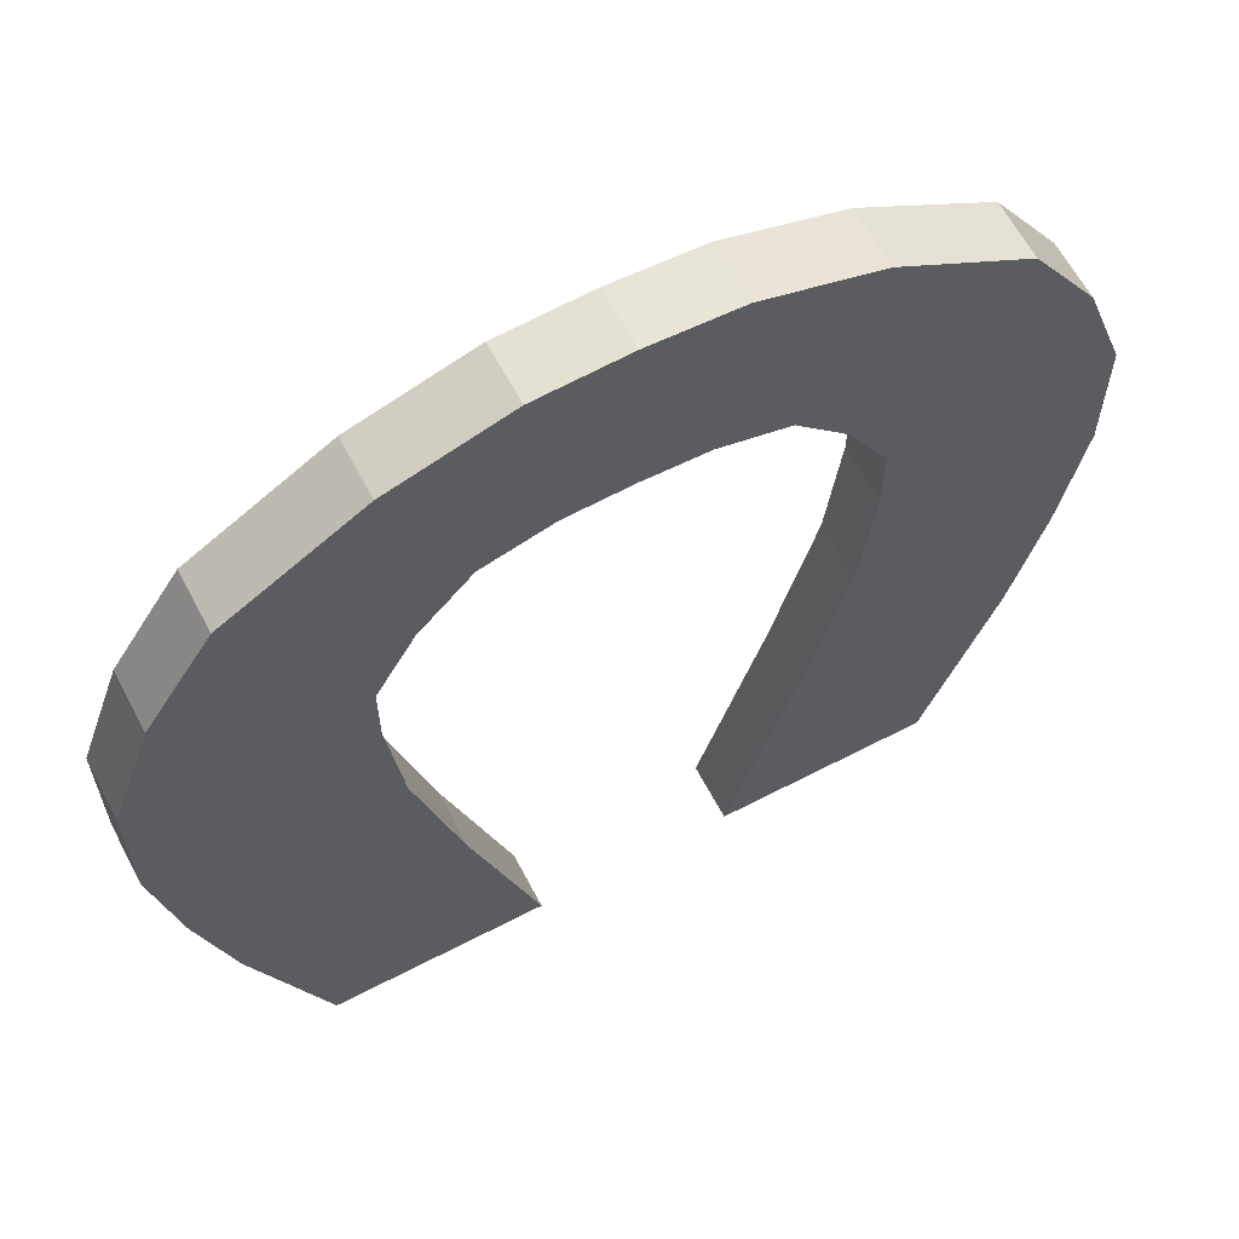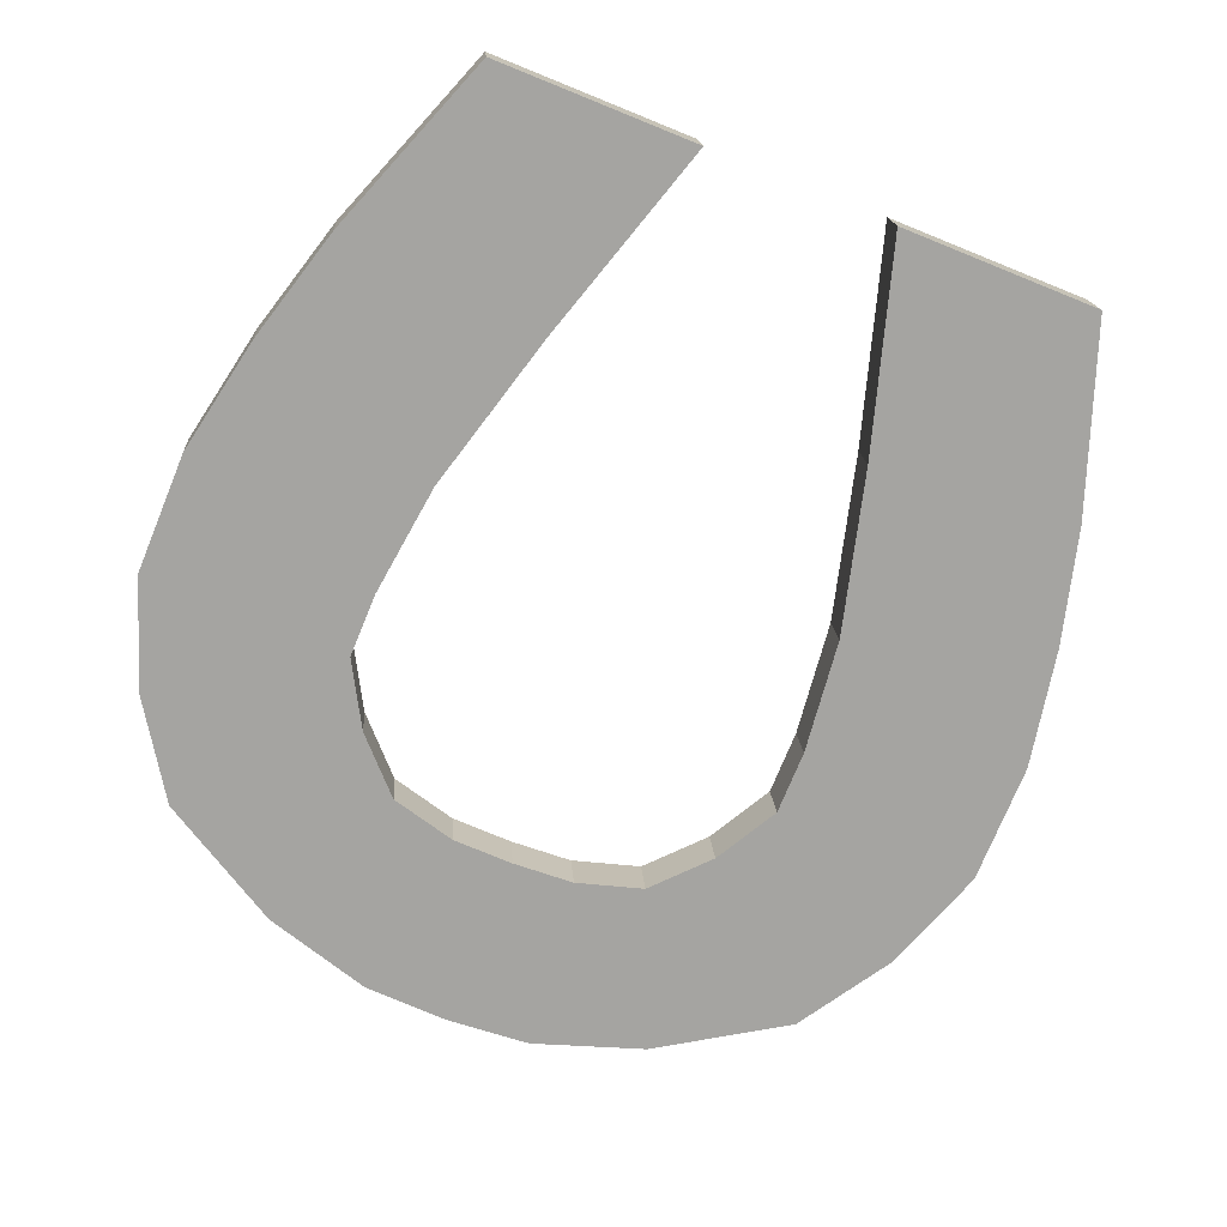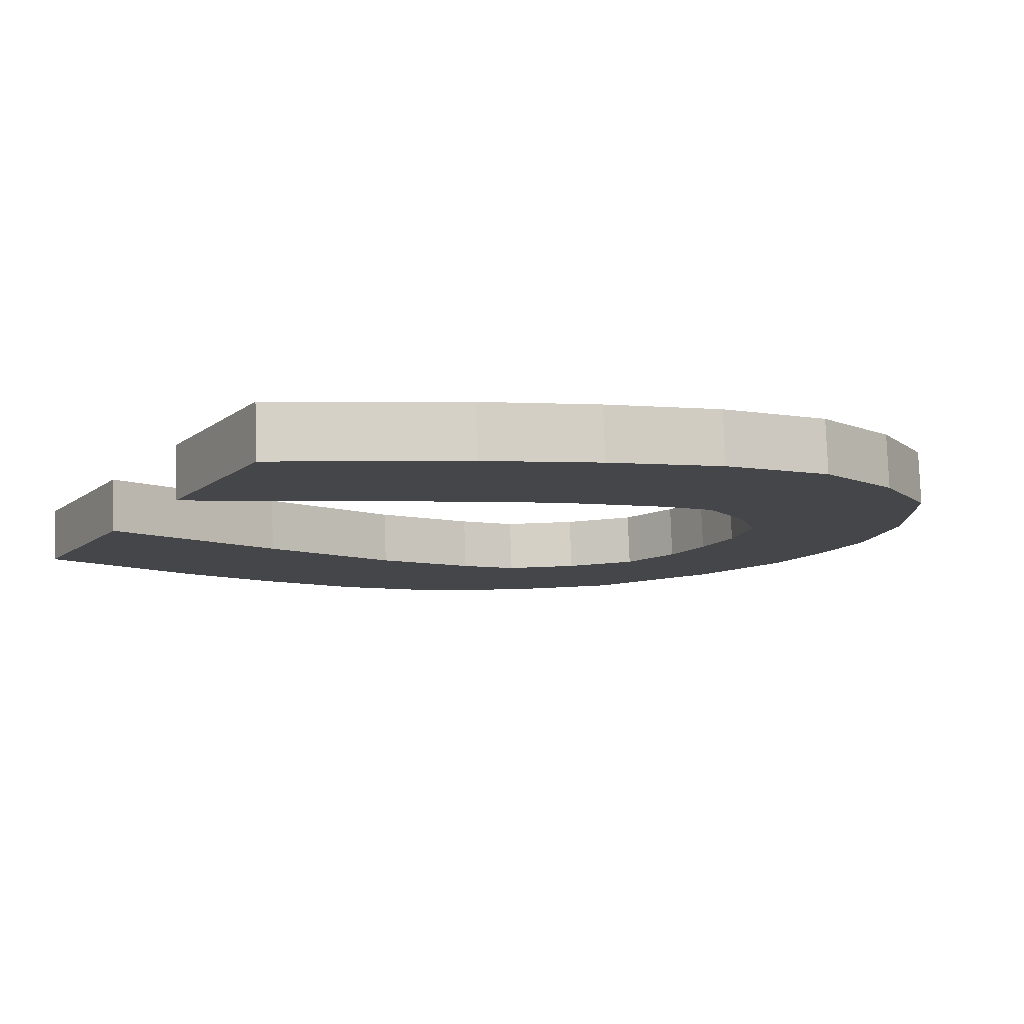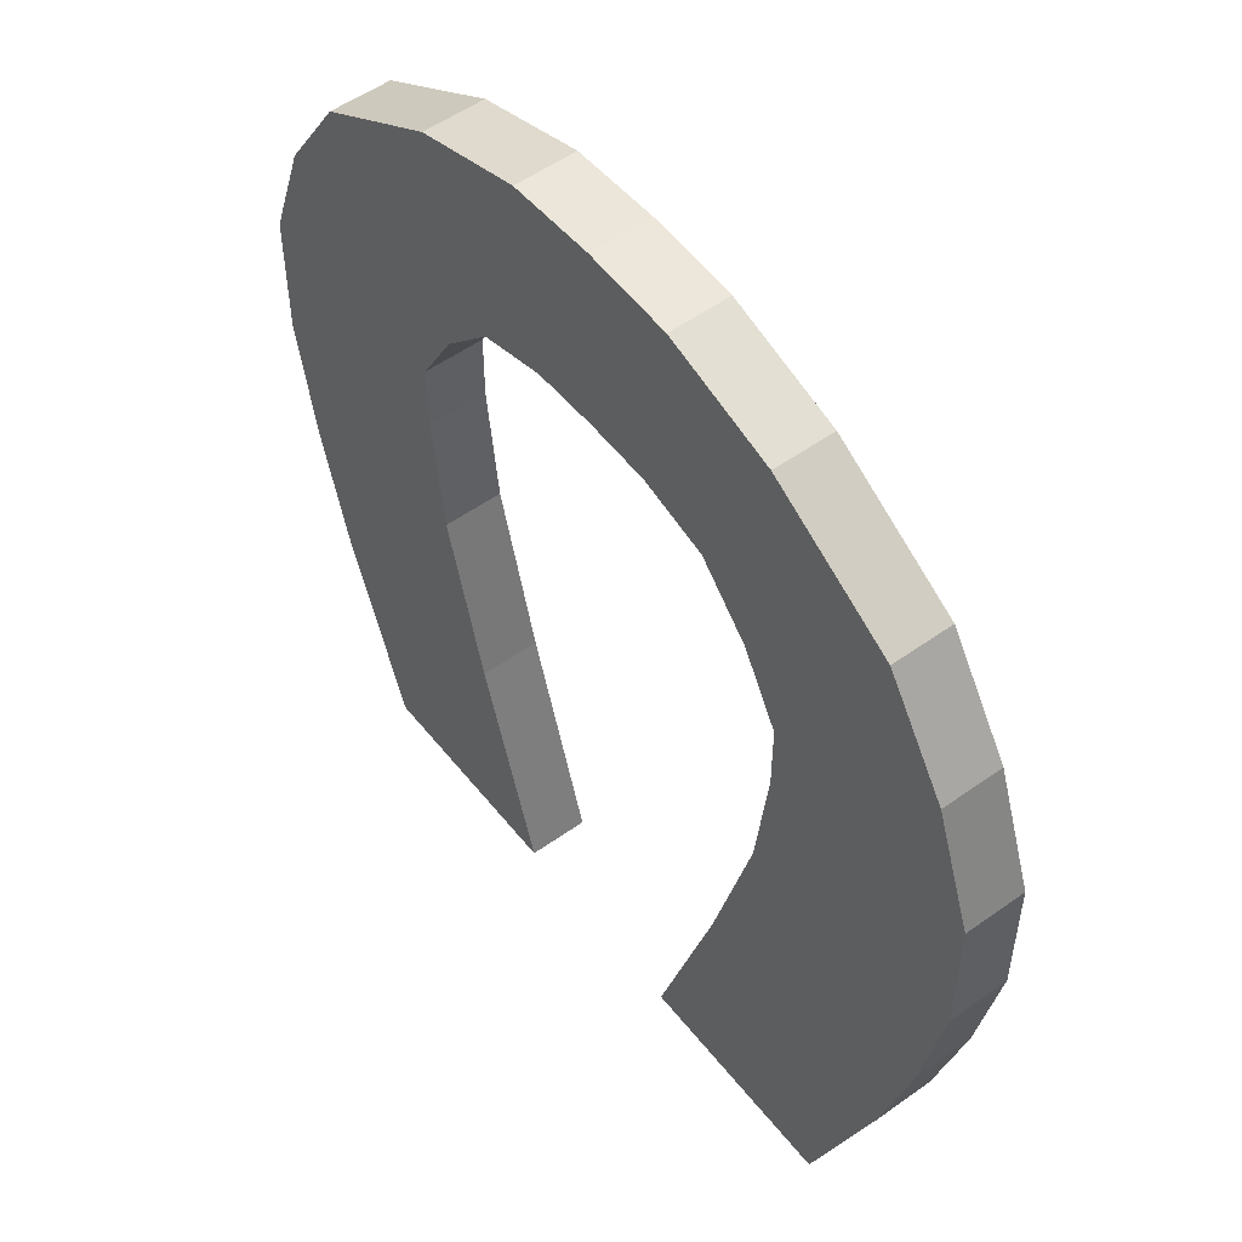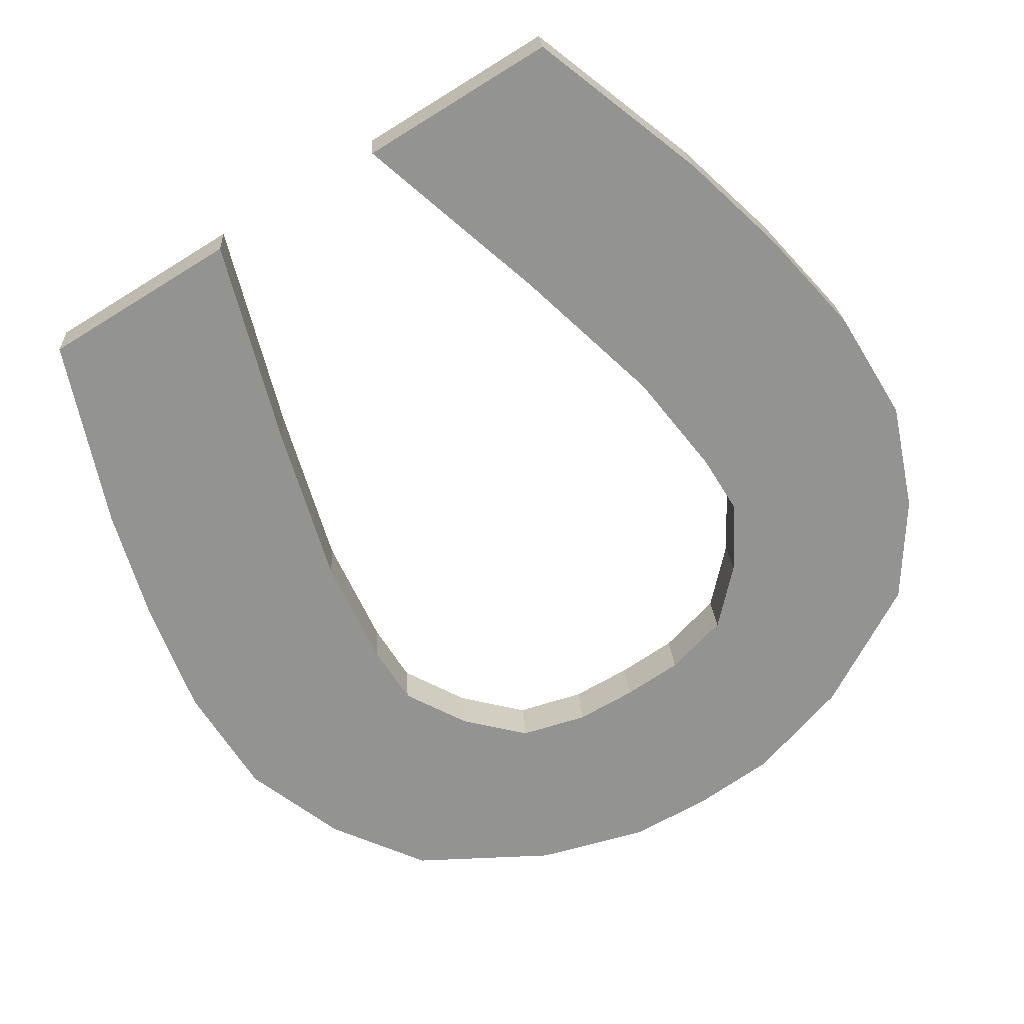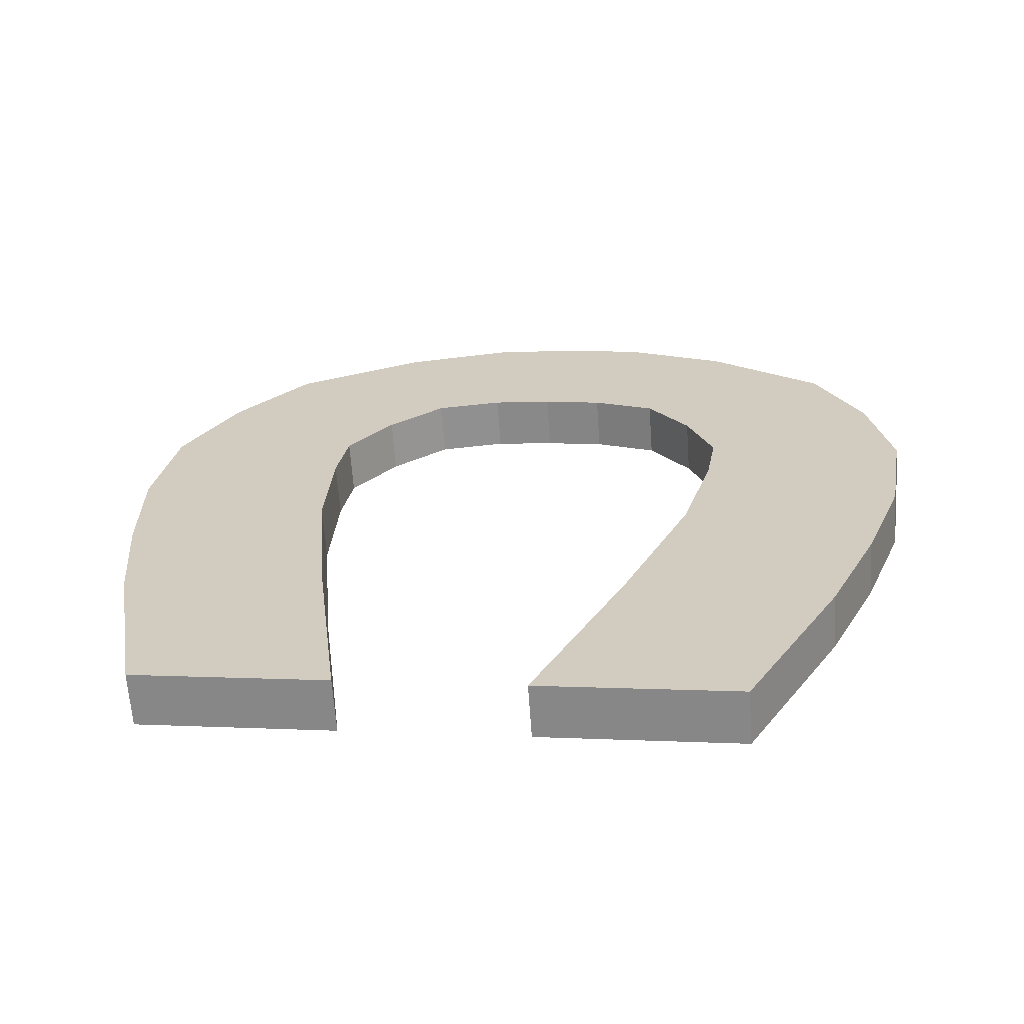
<metadata>
{"format":"obj","ext":"obj","renderer":"f3d","projection":"perspective","resolution":1024,"background":"white","views":[{"elev":62.7,"azim":148.1,"up":"+Y"},{"elev":-74.5,"azim":-22.3,"up":"+Z"},{"elev":-6.2,"azim":60.6,"up":"+Z"},{"elev":53.3,"azim":-131.6,"up":"+Y"},{"elev":-64.1,"azim":31.4,"up":"+Z"},{"elev":25.7,"azim":10.1,"up":"+Z"}]}
</metadata>
<code>
o Plane.001
v -0.2461 0.1985 -0.03737
v -0.1997 0.07146 -0.03401
v -0.2677 0.2776 -0.03893
v -0.2832 0.3582 -0.04005
v -0.2832 0.4404 -0.04005
v -0.2569 0.5133 -0.03815
v -0.2151 0.5769 -0.03513
v -0.1301 0.6281 -0.02897
v -0.05581 0.6514 -0.0236
v -0.062 0.07146 -0.02405
v -0.1053 0.2126 -0.02718
v -0.1347 0.3227 -0.02931
v -0.144 0.4002 -0.02998
v -0.144 0.4437 -0.02998
v -0.1192 0.4871 -0.02819
v -0.0852 0.5228 -0.02573
v -0.04034 0.5352 -0.02248
v 0.2488 0.1985 -0.001566
v 0.2024 0.07146 -0.004923
v 0.2704 0.2776 1e-06
v 0.2859 0.3582 0.00112
v 0.2859 0.4404 0.00112
v 0.2596 0.5133 -0.000782
v 0.2178 0.5769 -0.003804
v 0.1327 0.6281 -0.009959
v 0.0585 0.6514 -0.01533
v 0.001343 0.6545 -0.01947
v 0.06469 0.07146 -0.01488
v 0.108 0.2126 -0.01175
v 0.1374 0.3227 -0.009624
v 0.1467 0.4002 -0.008952
v 0.1467 0.4437 -0.008952
v 0.1219 0.4871 -0.01074
v 0.08789 0.5228 -0.0132
v 0.04303 0.5352 -0.01645
v 0.001343 0.5367 -0.01947
v -0.2488 0.1985 -0.000243
v -0.2024 0.07146 0.003115
v -0.2704 0.2776 -0.001809
v -0.2859 0.3582 -0.002928
v -0.2859 0.4404 -0.002928
v -0.2596 0.5133 -0.001026
v -0.2178 0.5769 0.001996
v -0.1327 0.6281 0.008151
v -0.0585 0.6514 0.01352
v -0.06469 0.07146 0.01307
v -0.108 0.2126 0.009942
v -0.1374 0.3227 0.007815
v -0.1467 0.4002 0.007144
v -0.1467 0.4437 0.007144
v -0.1219 0.4871 0.008935
v -0.08789 0.5228 0.0114
v -0.04303 0.5352 0.01464
v 0.2461 0.1985 0.03556
v 0.1997 0.07146 0.0322
v 0.2677 0.2776 0.03713
v 0.2832 0.3582 0.03825
v 0.2832 0.4404 0.03825
v 0.2569 0.5133 0.03634
v 0.2151 0.5769 0.03332
v 0.1301 0.6281 0.02717
v 0.05581 0.6514 0.02179
v -0.001343 0.6545 0.01766
v 0.062 0.07146 0.02224
v 0.1053 0.2126 0.02538
v 0.1347 0.3227 0.0275
v 0.144 0.4002 0.02817
v 0.144 0.4437 0.02817
v 0.1192 0.4871 0.02638
v 0.0852 0.5228 0.02392
v 0.04034 0.5352 0.02067
v -0.001343 0.5367 0.01766
f 27 36 9
f 36 17 9
f 17 16 9
f 9 16 8
f 16 15 8
f 8 15 7
f 15 14 7
f 7 14 6
f 5 6 14
f 14 13 5
f 5 13 4
f 13 12 4
f 4 12 3
f 12 11 3
f 3 11 1
f 11 10 1
f 1 10 2
f 27 26 36
f 36 26 35
f 35 26 34
f 26 25 34
f 34 25 33
f 25 24 33
f 33 24 32
f 24 23 32
f 22 32 23
f 32 22 31
f 22 21 31
f 31 21 30
f 21 20 30
f 30 20 29
f 20 18 29
f 29 18 28
f 18 19 28
f 63 45 72
f 72 45 53
f 53 45 52
f 45 44 52
f 52 44 51
f 44 43 51
f 51 43 50
f 43 42 50
f 41 50 42
f 50 41 49
f 41 40 49
f 49 40 48
f 40 39 48
f 48 39 47
f 39 37 47
f 47 37 46
f 37 38 46
f 63 72 62
f 72 71 62
f 71 70 62
f 62 70 61
f 70 69 61
f 61 69 60
f 69 68 60
f 60 68 59
f 58 59 68
f 68 67 58
f 58 67 57
f 67 66 57
f 57 66 56
f 66 65 56
f 56 65 54
f 65 64 54
f 54 64 55
f 5 41 42 6
f 28 64 65 29
f 6 42 43 7
f 29 65 66 30
f 7 43 44 8
f 30 66 67 31
f 8 44 45 9
f 31 67 68 32
f 9 45 63 27
f 18 54 55 19
f 32 68 69 33
f 10 46 38 2
f 20 56 54 18
f 33 69 70 34
f 11 47 46 10
f 21 57 56 20
f 34 70 71 35
f 12 48 47 11
f 22 58 57 21
f 35 71 72 36
f 13 49 48 12
f 23 59 58 22
f 14 50 49 13
f 24 60 59 23
f 2 38 37 1
f 15 51 50 14
f 25 61 60 24
f 1 37 39 3
f 16 52 51 15
f 26 62 61 25
f 3 39 40 4
f 17 53 52 16
f 27 63 62 26
f 4 40 41 5
f 36 72 53 17
f 19 55 64 28

</code>
